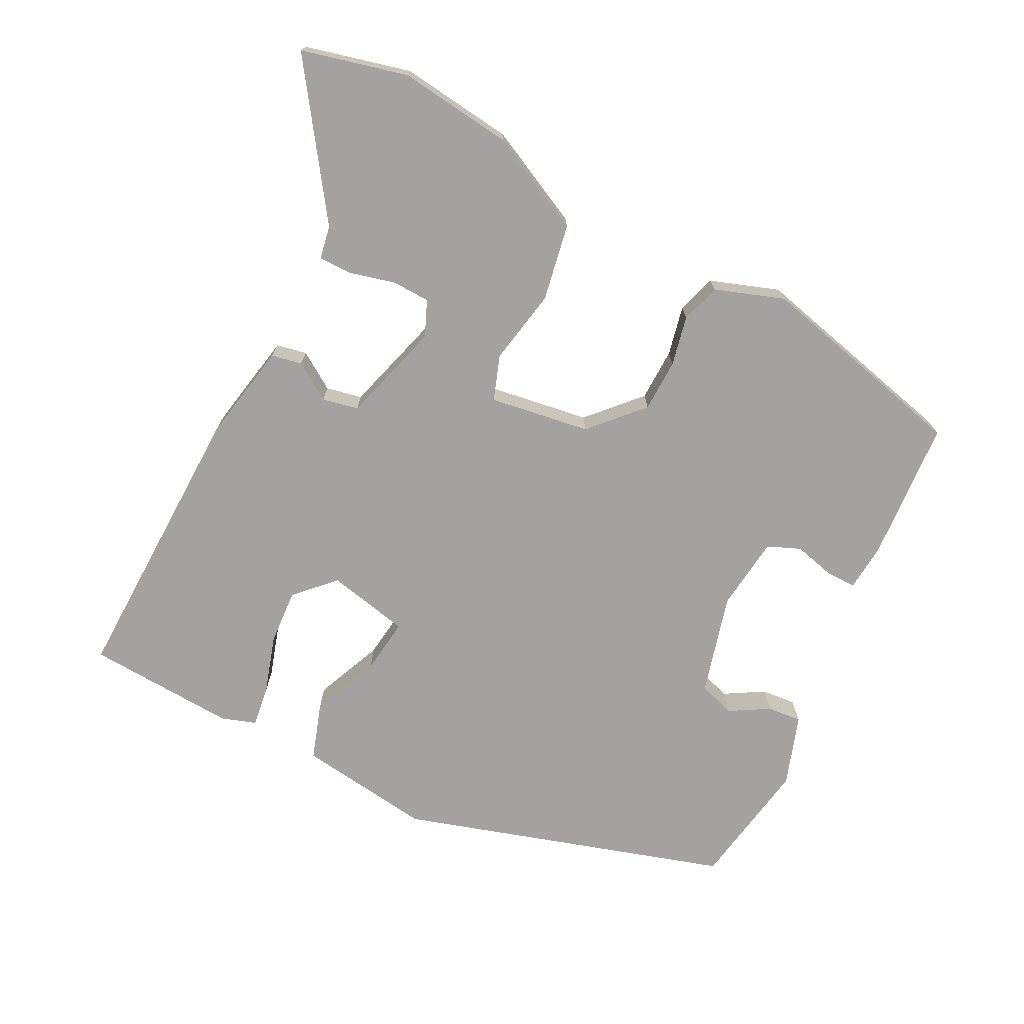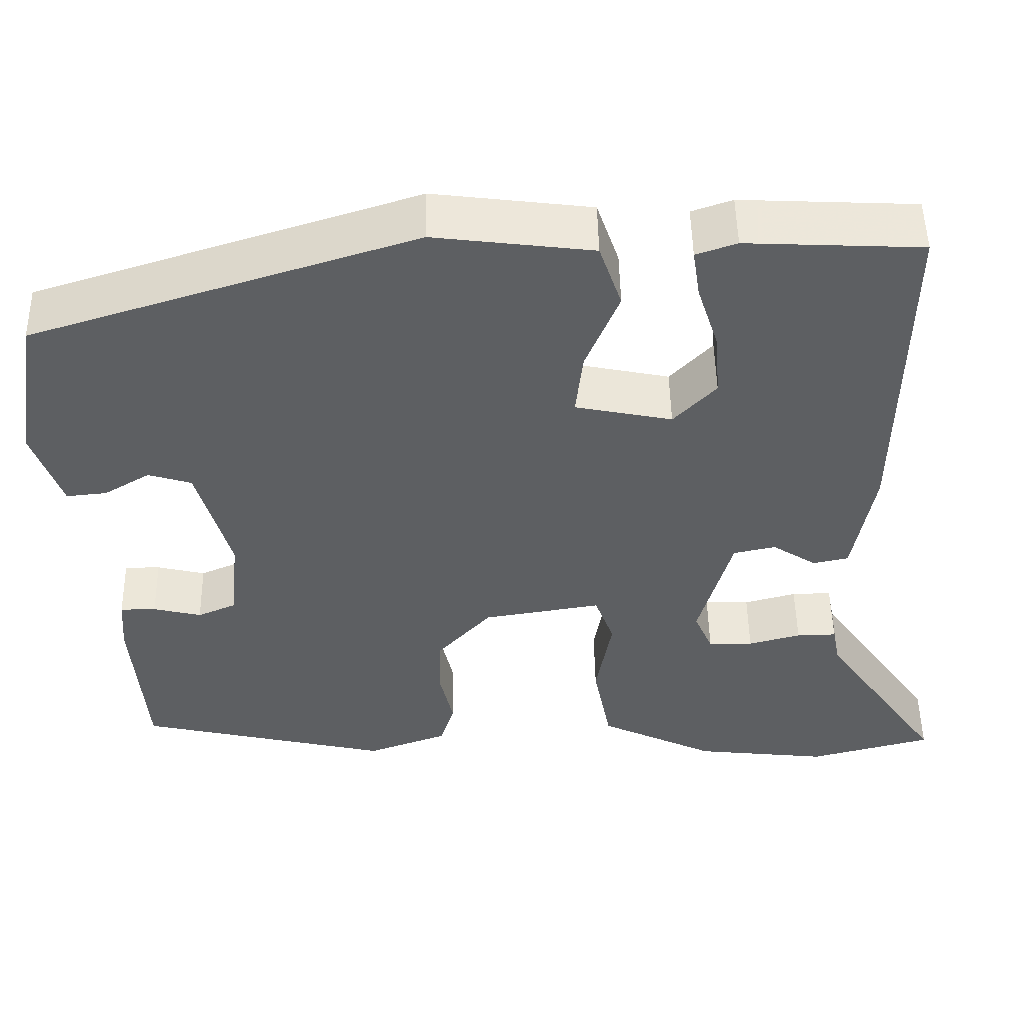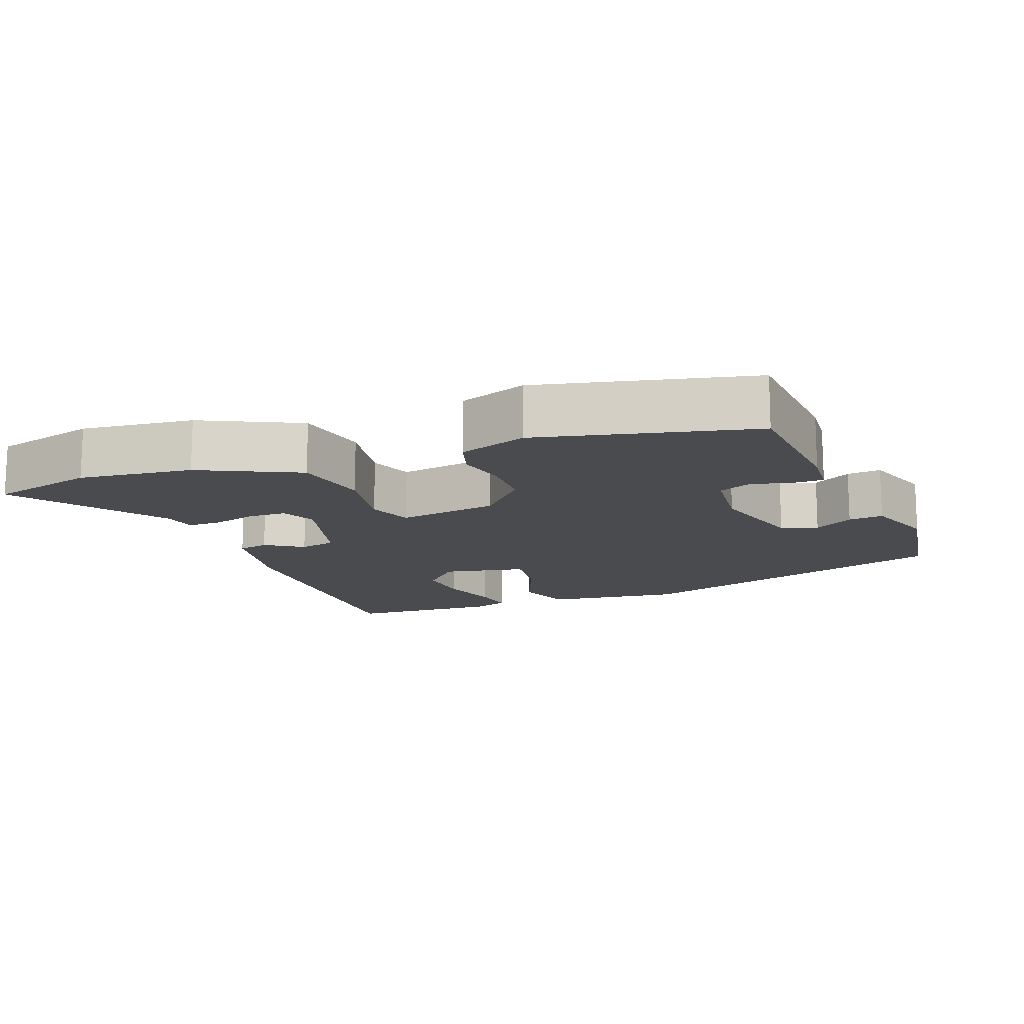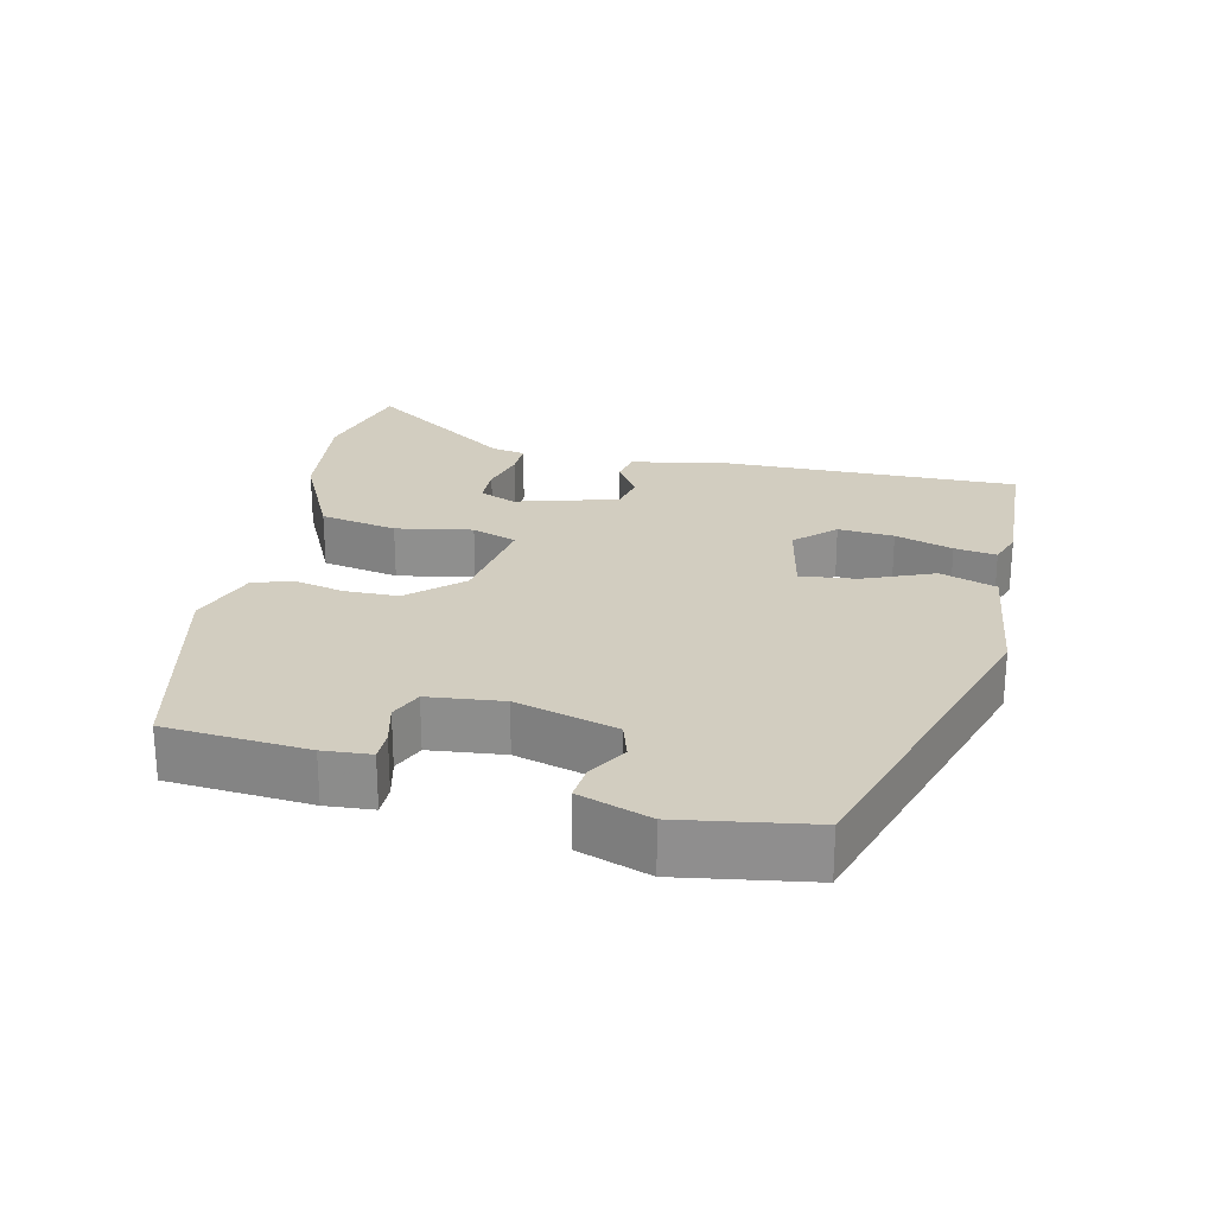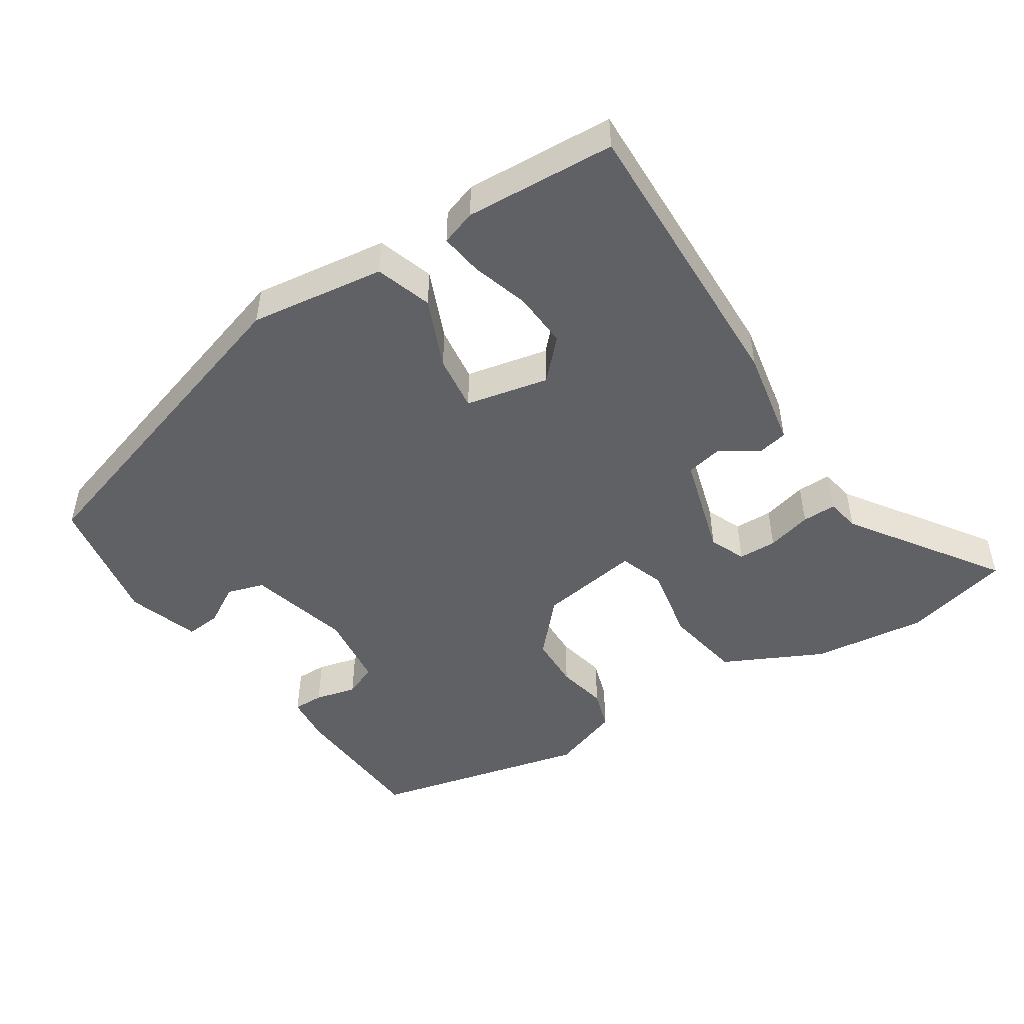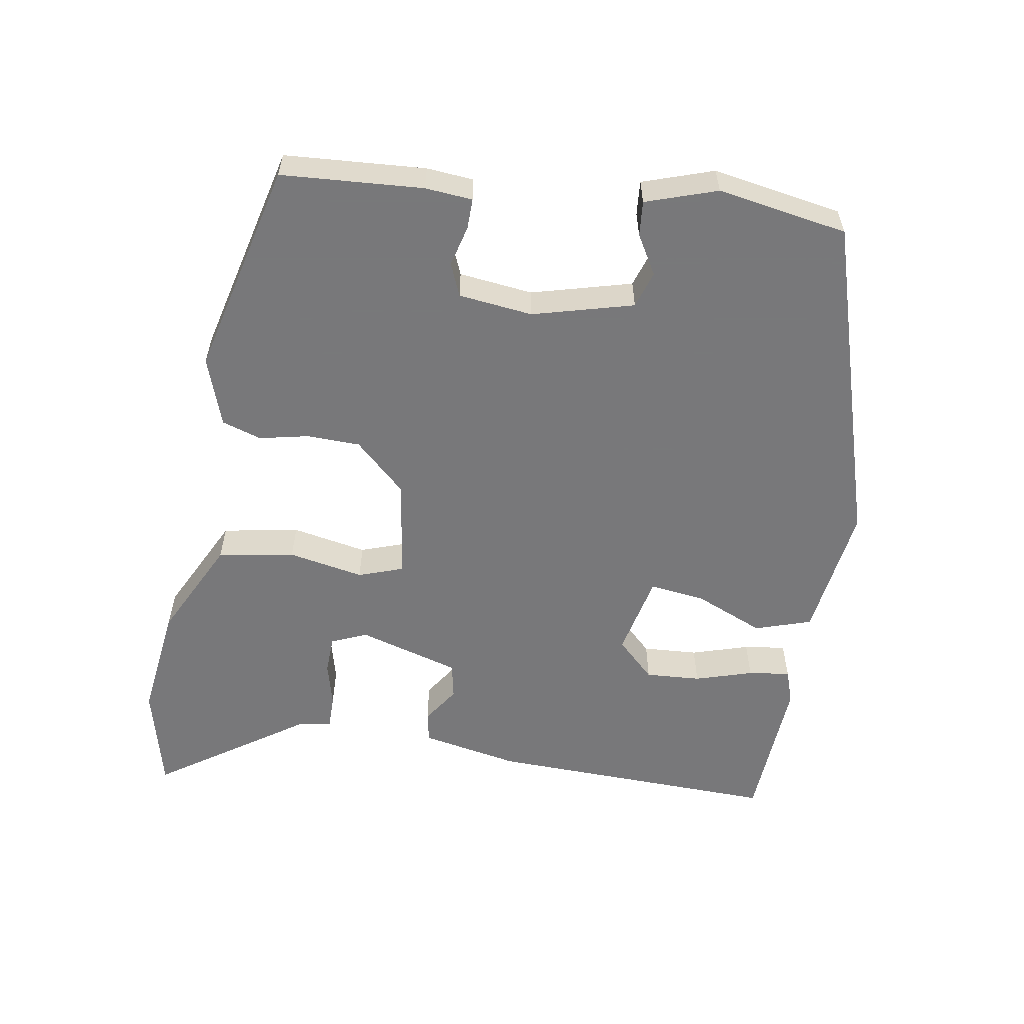
<metadata>
{"format":"obj","ext":"obj","renderer":"f3d","projection":"perspective","resolution":1024,"background":"white","views":[{"elev":-72.7,"azim":152.4,"up":"+Y"},{"elev":50.2,"azim":-1.0,"up":"+Z"},{"elev":-14.2,"azim":-159.4,"up":"+Y"},{"elev":24.5,"azim":-77.4,"up":"+Y"},{"elev":-48.8,"azim":32.3,"up":"+Y"},{"elev":-57.6,"azim":-100.2,"up":"+Y"}]}
</metadata>
<code>
v 0.499 0.07 0.498
v 0.493 0.07 0.087
v 0.468 0.07 -0.052
v 0.425 0.07 -0.061
v 0.372 0.07 -0.027
v 0.321 0.07 -0.038
v 0.281 0.07 -0.182
v 0.303 0.07 -0.232
v 0.357 0.07 -0.233
v 0.42 0.07 -0.216
v 0.468 0.07 -0.215
v 0.477 0.07 -0.262
v 0.622 0.07 -0.468
v 0.473 0.07 -0.507
v 0.312 0.07 -0.489
v 0.172 0.07 -0.422
v 0.151 0.07 -0.314
v 0.17 0.07 -0.207
v 0.147 0.07 -0.144
v 0.005 0.07 -0.167
v -0.061 0.07 -0.24
v -0.062 0.07 -0.315
v -0.046 0.07 -0.385
v -0.063 0.07 -0.441
v -0.16 0.07 -0.476
v -0.464 0.07 -0.406
v -0.48 0.07 -0.206
v -0.475 0.07 -0.139
v -0.432 0.07 -0.139
v -0.374 0.07 -0.153
v -0.328 0.07 -0.133
v -0.317 0.07 -0.028
v -0.357 0.07 0.114
v -0.409 0.07 0.13
v -0.464 0.07 0.097
v -0.513 0.07 0.092
v -0.548 0.07 0.192
v -0.519 0.07 0.376
v -0.058 0.07 0.523
v 0.133 0.07 0.499
v 0.16 0.07 0.42
v 0.12 0.07 0.322
v 0.111 0.07 0.243
v 0.228 0.07 0.219
v 0.279 0.07 0.273
v 0.273 0.07 0.351
v 0.247 0.07 0.432
v 0.238 0.07 0.491
v 0.287 0.07 0.508
v 0.499 0 0.498
v 0.493 0 0.087
v 0.468 0 -0.052
v 0.425 0 -0.061
v 0.372 0 -0.027
v 0.321 0 -0.038
v 0.281 0 -0.182
v 0.303 0 -0.232
v 0.357 0 -0.233
v 0.42 0 -0.216
v 0.468 0 -0.215
v 0.477 0 -0.262
v 0.622 0 -0.468
v 0.473 0 -0.507
v 0.312 0 -0.489
v 0.172 0 -0.422
v 0.151 0 -0.314
v 0.17 0 -0.207
v 0.147 0 -0.144
v 0.005 0 -0.167
v -0.061 0 -0.24
v -0.062 0 -0.315
v -0.046 0 -0.385
v -0.063 0 -0.441
v -0.16 0 -0.476
v -0.464 0 -0.406
v -0.48 0 -0.206
v -0.475 0 -0.139
v -0.432 0 -0.139
v -0.374 0 -0.153
v -0.328 0 -0.133
v -0.317 0 -0.028
v -0.357 0 0.114
v -0.409 0 0.13
v -0.464 0 0.097
v -0.513 0 0.092
v -0.548 0 0.192
v -0.519 0 0.376
v -0.058 0 0.523
v 0.133 0 0.499
v 0.16 0 0.42
v 0.12 0 0.322
v 0.111 0 0.243
v 0.228 0 0.219
v 0.279 0 0.273
v 0.273 0 0.351
v 0.247 0 0.432
v 0.238 0 0.491
v 0.287 0 0.508
f 2 3 4
f 1 2 4
f 49 1 4
f 48 49 4
f 47 48 4
f 46 47 4
f 45 46 4 5
f 44 45 5 6
f 43 44 6 7
f 40 41 42
f 39 40 42
f 38 39 42
f 37 38 42
f 37 42 43
f 34 35 36 37
f 33 34 37 43
f 32 33 43
f 31 32 43
f 28 29 30
f 27 28 30
f 26 27 30
f 25 26 30
f 24 25 30
f 23 24 30
f 22 23 30
f 21 22 30 31
f 20 21 31 43
f 16 17 18
f 15 16 18
f 14 15 18
f 13 14 18
f 13 18 19
f 9 10 11 12
f 8 9 12 13
f 19 20 43
f 19 43 7
f 8 13 19
f 7 8 19
f 53 52 51
f 53 51 50
f 53 50 98
f 53 98 97
f 53 97 96
f 53 96 95
f 54 53 95 94
f 55 54 94 93
f 56 55 93 92
f 91 90 89
f 91 89 88
f 91 88 87
f 91 87 86
f 92 91 86
f 86 85 84 83
f 92 86 83 82
f 92 82 81
f 92 81 80
f 79 78 77
f 79 77 76
f 79 76 75
f 79 75 74
f 79 74 73
f 79 73 72
f 79 72 71
f 80 79 71 70
f 92 80 70 69
f 67 66 65
f 67 65 64
f 67 64 63
f 67 63 62
f 68 67 62
f 61 60 59 58
f 62 61 58 57
f 92 69 68
f 56 92 68
f 68 62 57
f 68 57 56
f 1 50 51 2
f 2 51 52 3
f 3 52 53 4
f 4 53 54 5
f 5 54 55 6
f 6 55 56 7
f 7 56 57 8
f 8 57 58 9
f 9 58 59 10
f 10 59 60 11
f 11 60 61 12
f 12 61 62 13
f 13 62 63 14
f 14 63 64 15
f 15 64 65 16
f 16 65 66 17
f 17 66 67 18
f 18 67 68 19
f 19 68 69 20
f 20 69 70 21
f 21 70 71 22
f 22 71 72 23
f 23 72 73 24
f 24 73 74 25
f 25 74 75 26
f 26 75 76 27
f 27 76 77 28
f 28 77 78 29
f 29 78 79 30
f 30 79 80 31
f 31 80 81 32
f 32 81 82 33
f 33 82 83 34
f 34 83 84 35
f 35 84 85 36
f 36 85 86 37
f 37 86 87 38
f 38 87 88 39
f 39 88 89 40
f 40 89 90 41
f 41 90 91 42
f 42 91 92 43
f 43 92 93 44
f 44 93 94 45
f 45 94 95 46
f 46 95 96 47
f 47 96 97 48
f 48 97 98 49
f 49 98 50 1

</code>
